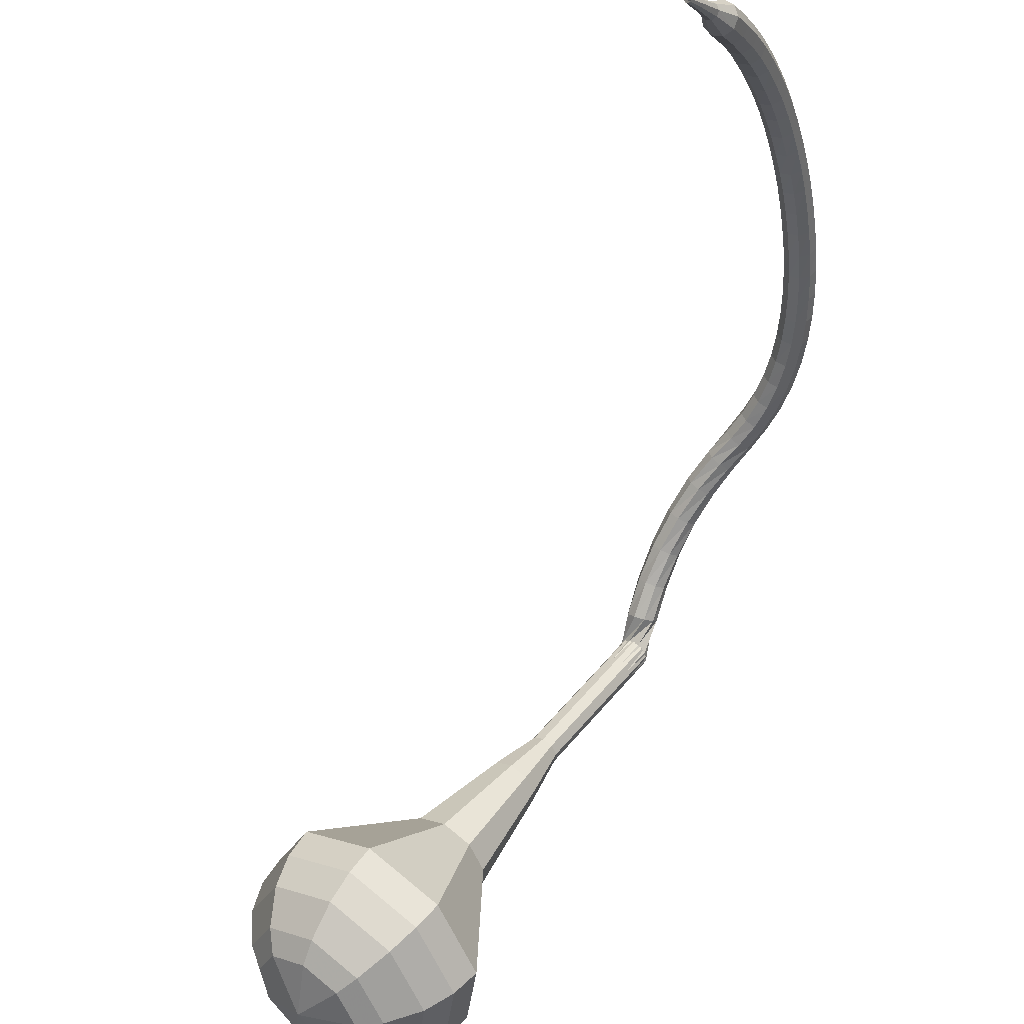
<metadata>
{"format":"obj","ext":"obj","renderer":"f3d","projection":"perspective","resolution":1024,"background":"white","views":[{"elev":-66.1,"azim":-57.1,"up":"+Y"}]}
</metadata>
<code>
g tube1
v 155.6 121.2 59.93
v 157 123.1 57.46
v 160 123.9 56.15
v 163.3 123.1 56.61
v 165.3 121.2 58.62
v 165 119.1 61.24
v 162.7 117.7 63.25
v 159.3 117.7 63.7
v 156.5 119.1 62.39
v 155.6 121.2 59.93
v 156.8 120.4 59.33
v 157.8 121.7 57.53
v 160.1 122.3 56.57
v 162.5 121.7 56.9
v 163.9 120.4 58.37
v 163.8 118.8 60.29
v 162 117.8 61.76
v 159.6 117.8 62.09
v 157.5 118.8 61.13
v 156.8 120.4 59.33
v 160.4 119.2 58.74
v 160.4 119.2 58.74
v 160.4 119.2 58.74
v 160.4 119.2 58.74
v 160.4 119.2 58.74
v 160.4 119.2 58.74
v 160.4 119.2 58.74
v 160.4 119.2 58.74
v 160.4 119.2 58.74
v 160.4 119.2 58.74
v 164.3 146.3 81.15
v 164.1 146.7 80.67
v 163.5 147 80.41
v 162.9 146.9 80.5
v 162.4 146.6 80.89
v 162.4 146.2 81.41
v 162.8 145.8 81.81
v 163.5 145.7 81.9
v 164.1 145.9 81.64
v 164.3 146.3 81.15
v 162.2 148 82.81
v 161.7 148 82.36
v 161.2 147.6 82.12
v 161 147 82.21
v 161.2 146.4 82.57
v 161.6 146.2 83.05
v 162.1 146.4 83.42
v 162.5 147 83.5
v 162.5 147.6 83.26
v 162.2 148 82.81
v 160.6 148.7 84.6
v 160.1 148.7 84.18
v 159.6 148.2 83.96
v 159.5 147.5 84.04
v 159.7 147 84.38
v 160.2 146.8 84.82
v 160.7 147.1 85.15
v 161 147.7 85.23
v 161 148.3 85.01
v 160.6 148.7 84.6
v 159.1 149.2 86.54
v 158.5 149 86.17
v 158.1 148.5 85.97
v 158 147.9 86.04
v 158.4 147.3 86.34
v 158.9 147.2 86.73
v 159.4 147.6 87.04
v 159.7 148.2 87.1
v 159.5 148.8 86.91
v 159.1 149.2 86.54
v 157.6 149.4 88.64
v 157 149.2 88.31
v 156.7 148.6 88.14
v 156.7 147.9 88.2
v 157.1 147.5 88.47
v 157.7 147.4 88.82
v 158.2 147.8 89.08
v 158.4 148.5 89.14
v 158.1 149.1 88.97
v 157.6 149.4 88.64
v 156.2 149.4 90.82
v 155.7 149.1 90.53
v 155.4 148.5 90.38
v 155.6 147.8 90.43
v 156.1 147.4 90.67
v 156.7 147.5 90.98
v 157.1 147.9 91.21
v 157.2 148.6 91.26
v 156.8 149.2 91.11
v 156.2 149.4 90.82
v 155.2 149.2 92.87
v 154.6 148.9 92.6
v 154.5 148.2 92.47
v 154.7 147.6 92.51
v 155.3 147.3 92.73
v 155.9 147.4 93
v 156.3 147.9 93.22
v 156.2 148.6 93.26
v 155.8 149.1 93.13
v 155.2 149.2 92.87
v 154.3 149 94.64
v 153.8 148.5 94.37
v 153.8 147.9 94.23
v 154.1 147.3 94.28
v 154.7 147 94.49
v 155.3 147.2 94.78
v 155.6 147.8 95
v 155.4 148.5 95.05
v 154.9 148.9 94.9
v 154.3 149 94.64
v 153.6 148.6 96.19
v 153.1 148.2 95.87
v 153.1 147.5 95.7
v 153.4 147 95.76
v 154 146.7 96.02
v 154.6 147 96.36
v 154.8 147.5 96.62
v 154.7 148.2 96.67
v 154.2 148.6 96.51
v 153.6 148.6 96.19
v 152.7 148.3 97.61
v 152.3 147.9 97.23
v 152.3 147.2 97.03
v 152.6 146.6 97.1
v 153.2 146.4 97.41
v 153.7 146.6 97.81
v 153.9 147.2 98.12
v 153.8 147.8 98.19
v 153.3 148.3 97.99
v 152.7 148.3 97.61
v 151.8 147.9 98.93
v 151.4 147.5 98.5
v 151.4 146.9 98.28
v 151.7 146.3 98.36
v 152.2 146 98.7
v 152.7 146.2 99.16
v 152.9 146.7 99.51
v 152.7 147.4 99.59
v 152.3 147.9 99.36
v 151.8 147.9 98.93
v 150.6 147.5 100.1
v 150.3 147.1 99.68
v 150.3 146.5 99.43
v 150.6 145.9 99.51
v 151.1 145.6 99.9
v 151.5 145.8 100.4
v 151.7 146.3 100.8
v 151.5 147 100.9
v 151.1 147.4 100.6
v 150.6 147.5 100.1
v 149.4 147 101.3
v 149.1 146.7 100.7
v 149.1 146.1 100.5
v 149.4 145.4 100.6
v 149.9 145.1 101
v 150.3 145.3 101.5
v 150.4 145.8 101.9
v 150.3 146.5 102
v 149.9 147 101.8
v 149.4 147 101.3
v 148.1 146.5 102.3
v 147.8 146.2 101.7
v 147.9 145.6 101.4
v 148.2 145 101.5
v 148.6 144.7 102
v 149 144.8 102.5
v 149.1 145.3 103
v 148.9 146 103.1
v 148.5 146.4 102.8
v 148.1 146.5 102.3
v 146.7 146 103.2
v 146.5 145.7 102.6
v 146.5 145.1 102.3
v 146.8 144.5 102.4
v 147.3 144.1 102.9
v 147.6 144.3 103.5
v 147.7 144.8 103.9
v 147.5 145.4 104
v 147.1 145.9 103.7
v 146.7 146 103.2
v 145.3 145.4 104
v 145.1 145.1 103.4
v 145.2 144.5 103.1
v 145.5 143.9 103.2
v 145.9 143.6 103.7
v 146.2 143.7 104.3
v 146.2 144.2 104.8
v 146 144.9 104.9
v 145.6 145.3 104.6
v 145.3 145.4 104
v 143.8 144.8 104.7
v 143.7 144.5 104.2
v 143.8 143.9 103.8
v 144.1 143.3 104
v 144.5 143 104.4
v 144.7 143.1 105.1
v 144.8 143.6 105.5
v 144.5 144.2 105.6
v 144.2 144.7 105.3
v 143.8 144.8 104.7
v 142.3 144.1 105.4
v 142.2 143.8 104.8
v 142.4 143.2 104.5
v 142.7 142.6 104.6
v 143.1 142.3 105.1
v 143.3 142.4 105.7
v 143.3 142.9 106.2
v 143 143.5 106.3
v 142.7 144 106
v 142.3 144.1 105.4
v 140.9 143.4 106.1
v 140.8 143.1 105.4
v 140.9 142.5 105.1
v 141.3 141.9 105.2
v 141.7 141.6 105.7
v 141.9 141.7 106.4
v 141.8 142.2 106.9
v 141.5 142.8 107
v 141.2 143.3 106.7
v 140.9 143.4 106.1
v 139.4 142.6 106.6
v 139.3 142.3 106
v 139.5 141.7 105.7
v 139.9 141.1 105.8
v 140.3 140.8 106.3
v 140.4 140.9 106.9
v 140.4 141.4 107.4
v 140 142 107.6
v 139.7 142.5 107.2
v 139.4 142.6 106.6
v 137.9 141.7 107.1
v 137.9 141.4 106.5
v 138.1 140.8 106.2
v 138.5 140.3 106.3
v 138.9 140 106.8
v 139 140.1 107.4
v 138.9 140.5 107.9
v 138.6 141.1 108.1
v 138.2 141.6 107.7
v 137.9 141.7 107.1
v 136.5 140.7 107.5
v 136.5 140.5 106.9
v 136.8 139.9 106.6
v 137.2 139.4 106.7
v 137.5 139.1 107.2
v 137.6 139.2 107.9
v 137.5 139.6 108.4
v 137.1 140.2 108.5
v 136.7 140.6 108.2
v 136.5 140.7 107.5
v 135.1 139.7 107.9
v 135.1 139.5 107.3
v 135.4 138.9 107
v 135.8 138.4 107.1
v 136.2 138.1 107.6
v 136.3 138.2 108.3
v 136.1 138.6 108.8
v 135.7 139.2 108.9
v 135.3 139.6 108.6
v 135.1 139.7 107.9
v 133.7 138.6 108.2
v 133.7 138.4 107.6
v 134.1 137.9 107.3
v 134.5 137.4 107.4
v 134.8 137.1 107.9
v 134.9 137.2 108.6
v 134.7 137.6 109.1
v 134.3 138.1 109.2
v 133.9 138.5 108.9
v 133.7 138.6 108.2
v 132.3 137.5 108.5
v 132.4 137.3 107.9
v 132.8 136.8 107.5
v 133.2 136.3 107.6
v 133.6 136 108.2
v 133.6 136.1 108.8
v 133.4 136.4 109.4
v 133 137 109.5
v 132.5 137.4 109.1
v 132.3 137.5 108.5
v 131 136.3 108.7
v 131.1 136.1 108
v 131.5 135.6 107.7
v 132 135.2 107.8
v 132.4 134.9 108.3
v 132.4 134.9 109
v 132.1 135.3 109.5
v 131.7 135.7 109.7
v 131.2 136.2 109.3
v 131 136.3 108.7
v 129.8 135 108.8
v 129.9 134.8 108.2
v 130.3 134.4 107.8
v 130.8 133.9 107.9
v 131.2 133.7 108.5
v 131.2 133.7 109.1
v 130.9 134 109.7
v 130.4 134.5 109.8
v 130 134.9 109.4
v 129.8 135 108.8
v 128.6 133.7 108.9
v 128.7 133.5 108.2
v 129.2 133.1 107.9
v 129.7 132.7 108
v 130 132.4 108.5
v 130 132.4 109.2
v 129.7 132.7 109.7
v 129.2 133.2 109.9
v 128.7 133.6 109.5
v 128.6 133.7 108.9
v 127.4 132.3 108.9
v 127.6 132.2 108.2
v 128.1 131.8 107.9
v 128.6 131.4 108
v 128.9 131.1 108.5
v 128.9 131.1 109.2
v 128.6 131.4 109.7
v 128 131.8 109.8
v 127.6 132.2 109.5
v 127.4 132.3 108.9
v 126.3 130.9 108.8
v 126.5 130.8 108.1
v 127 130.5 107.8
v 127.6 130.1 107.9
v 127.9 129.8 108.4
v 127.9 129.7 109.1
v 127.5 130 109.6
v 127 130.4 109.8
v 126.5 130.8 109.4
v 126.3 130.9 108.8
v 125.3 129.5 108.7
v 125.5 129.4 108
v 126 129.1 107.7
v 126.6 128.7 107.8
v 126.9 128.4 108.3
v 126.9 128.3 109
v 126.5 128.6 109.5
v 125.9 128.9 109.6
v 125.5 129.3 109.3
v 125.3 129.5 108.7
v 124.7 127.7 108.5
v 124.9 127.7 108.2
v 125.1 127.6 108
v 125.4 127.4 108
v 125.6 127.2 108.3
v 125.5 127.2 108.6
v 125.3 127.3 108.9
v 125.1 127.5 109
v 124.8 127.6 108.8
v 124.7 127.7 108.5
v 124 126.2 108.3
v 124 126.1 108
v 124.2 126.1 107.9
v 124.4 125.9 108
v 124.5 125.8 108.1
v 124.5 125.8 108.4
v 124.4 125.9 108.5
v 124.2 126 108.6
v 124 126.1 108.5
v 124 126.2 108.3
v 123.2 124.6 108
v 123.2 124.6 107.9
v 123.3 124.5 107.8
v 123.5 124.5 107.8
v 123.5 124.4 107.9
v 123.5 124.4 108.1
v 123.4 124.4 108.2
v 123.3 124.5 108.2
v 123.2 124.6 108.1
v 123.2 124.6 108
f 1 2 12
f 12 11 1
f 2 3 13
f 13 12 2
f 3 4 14
f 14 13 3
f 4 5 15
f 15 14 4
f 5 6 16
f 16 15 5
f 6 7 17
f 17 16 6
f 7 8 18
f 18 17 7
f 8 9 19
f 19 18 8
f 9 10 20
f 20 19 9
f 11 12 22
f 22 21 11
f 12 13 23
f 23 22 12
f 13 14 24
f 24 23 13
f 14 15 25
f 25 24 14
f 15 16 26
f 26 25 15
f 16 17 27
f 27 26 16
f 17 18 28
f 28 27 17
f 18 19 29
f 29 28 18
f 19 20 30
f 30 29 19
f 21 22 32
f 32 31 21
f 22 23 33
f 33 32 22
f 23 24 34
f 34 33 23
f 24 25 35
f 35 34 24
f 25 26 36
f 36 35 25
f 26 27 37
f 37 36 26
f 27 28 38
f 38 37 27
f 28 29 39
f 39 38 28
f 29 30 40
f 40 39 29
f 31 32 42
f 42 41 31
f 32 33 43
f 43 42 32
f 33 34 44
f 44 43 33
f 34 35 45
f 45 44 34
f 35 36 46
f 46 45 35
f 36 37 47
f 47 46 36
f 37 38 48
f 48 47 37
f 38 39 49
f 49 48 38
f 39 40 50
f 50 49 39
f 41 42 52
f 52 51 41
f 42 43 53
f 53 52 42
f 43 44 54
f 54 53 43
f 44 45 55
f 55 54 44
f 45 46 56
f 56 55 45
f 46 47 57
f 57 56 46
f 47 48 58
f 58 57 47
f 48 49 59
f 59 58 48
f 49 50 60
f 60 59 49
f 51 52 62
f 62 61 51
f 52 53 63
f 63 62 52
f 53 54 64
f 64 63 53
f 54 55 65
f 65 64 54
f 55 56 66
f 66 65 55
f 56 57 67
f 67 66 56
f 57 58 68
f 68 67 57
f 58 59 69
f 69 68 58
f 59 60 70
f 70 69 59
f 61 62 72
f 72 71 61
f 62 63 73
f 73 72 62
f 63 64 74
f 74 73 63
f 64 65 75
f 75 74 64
f 65 66 76
f 76 75 65
f 66 67 77
f 77 76 66
f 67 68 78
f 78 77 67
f 68 69 79
f 79 78 68
f 69 70 80
f 80 79 69
f 71 72 82
f 82 81 71
f 72 73 83
f 83 82 72
f 73 74 84
f 84 83 73
f 74 75 85
f 85 84 74
f 75 76 86
f 86 85 75
f 76 77 87
f 87 86 76
f 77 78 88
f 88 87 77
f 78 79 89
f 89 88 78
f 79 80 90
f 90 89 79
f 81 82 92
f 92 91 81
f 82 83 93
f 93 92 82
f 83 84 94
f 94 93 83
f 84 85 95
f 95 94 84
f 85 86 96
f 96 95 85
f 86 87 97
f 97 96 86
f 87 88 98
f 98 97 87
f 88 89 99
f 99 98 88
f 89 90 100
f 100 99 89
f 91 92 102
f 102 101 91
f 92 93 103
f 103 102 92
f 93 94 104
f 104 103 93
f 94 95 105
f 105 104 94
f 95 96 106
f 106 105 95
f 96 97 107
f 107 106 96
f 97 98 108
f 108 107 97
f 98 99 109
f 109 108 98
f 99 100 110
f 110 109 99
f 101 102 112
f 112 111 101
f 102 103 113
f 113 112 102
f 103 104 114
f 114 113 103
f 104 105 115
f 115 114 104
f 105 106 116
f 116 115 105
f 106 107 117
f 117 116 106
f 107 108 118
f 118 117 107
f 108 109 119
f 119 118 108
f 109 110 120
f 120 119 109
f 111 112 122
f 122 121 111
f 112 113 123
f 123 122 112
f 113 114 124
f 124 123 113
f 114 115 125
f 125 124 114
f 115 116 126
f 126 125 115
f 116 117 127
f 127 126 116
f 117 118 128
f 128 127 117
f 118 119 129
f 129 128 118
f 119 120 130
f 130 129 119
f 121 122 132
f 132 131 121
f 122 123 133
f 133 132 122
f 123 124 134
f 134 133 123
f 124 125 135
f 135 134 124
f 125 126 136
f 136 135 125
f 126 127 137
f 137 136 126
f 127 128 138
f 138 137 127
f 128 129 139
f 139 138 128
f 129 130 140
f 140 139 129
f 131 132 142
f 142 141 131
f 132 133 143
f 143 142 132
f 133 134 144
f 144 143 133
f 134 135 145
f 145 144 134
f 135 136 146
f 146 145 135
f 136 137 147
f 147 146 136
f 137 138 148
f 148 147 137
f 138 139 149
f 149 148 138
f 139 140 150
f 150 149 139
f 141 142 152
f 152 151 141
f 142 143 153
f 153 152 142
f 143 144 154
f 154 153 143
f 144 145 155
f 155 154 144
f 145 146 156
f 156 155 145
f 146 147 157
f 157 156 146
f 147 148 158
f 158 157 147
f 148 149 159
f 159 158 148
f 149 150 160
f 160 159 149
f 151 152 162
f 162 161 151
f 152 153 163
f 163 162 152
f 153 154 164
f 164 163 153
f 154 155 165
f 165 164 154
f 155 156 166
f 166 165 155
f 156 157 167
f 167 166 156
f 157 158 168
f 168 167 157
f 158 159 169
f 169 168 158
f 159 160 170
f 170 169 159
f 161 162 172
f 172 171 161
f 162 163 173
f 173 172 162
f 163 164 174
f 174 173 163
f 164 165 175
f 175 174 164
f 165 166 176
f 176 175 165
f 166 167 177
f 177 176 166
f 167 168 178
f 178 177 167
f 168 169 179
f 179 178 168
f 169 170 180
f 180 179 169
f 171 172 182
f 182 181 171
f 172 173 183
f 183 182 172
f 173 174 184
f 184 183 173
f 174 175 185
f 185 184 174
f 175 176 186
f 186 185 175
f 176 177 187
f 187 186 176
f 177 178 188
f 188 187 177
f 178 179 189
f 189 188 178
f 179 180 190
f 190 189 179
f 181 182 192
f 192 191 181
f 182 183 193
f 193 192 182
f 183 184 194
f 194 193 183
f 184 185 195
f 195 194 184
f 185 186 196
f 196 195 185
f 186 187 197
f 197 196 186
f 187 188 198
f 198 197 187
f 188 189 199
f 199 198 188
f 189 190 200
f 200 199 189
f 191 192 202
f 202 201 191
f 192 193 203
f 203 202 192
f 193 194 204
f 204 203 193
f 194 195 205
f 205 204 194
f 195 196 206
f 206 205 195
f 196 197 207
f 207 206 196
f 197 198 208
f 208 207 197
f 198 199 209
f 209 208 198
f 199 200 210
f 210 209 199
f 201 202 212
f 212 211 201
f 202 203 213
f 213 212 202
f 203 204 214
f 214 213 203
f 204 205 215
f 215 214 204
f 205 206 216
f 216 215 205
f 206 207 217
f 217 216 206
f 207 208 218
f 218 217 207
f 208 209 219
f 219 218 208
f 209 210 220
f 220 219 209
f 211 212 222
f 222 221 211
f 212 213 223
f 223 222 212
f 213 214 224
f 224 223 213
f 214 215 225
f 225 224 214
f 215 216 226
f 226 225 215
f 216 217 227
f 227 226 216
f 217 218 228
f 228 227 217
f 218 219 229
f 229 228 218
f 219 220 230
f 230 229 219
f 221 222 232
f 232 231 221
f 222 223 233
f 233 232 222
f 223 224 234
f 234 233 223
f 224 225 235
f 235 234 224
f 225 226 236
f 236 235 225
f 226 227 237
f 237 236 226
f 227 228 238
f 238 237 227
f 228 229 239
f 239 238 228
f 229 230 240
f 240 239 229
f 231 232 242
f 242 241 231
f 232 233 243
f 243 242 232
f 233 234 244
f 244 243 233
f 234 235 245
f 245 244 234
f 235 236 246
f 246 245 235
f 236 237 247
f 247 246 236
f 237 238 248
f 248 247 237
f 238 239 249
f 249 248 238
f 239 240 250
f 250 249 239
f 241 242 252
f 252 251 241
f 242 243 253
f 253 252 242
f 243 244 254
f 254 253 243
f 244 245 255
f 255 254 244
f 245 246 256
f 256 255 245
f 246 247 257
f 257 256 246
f 247 248 258
f 258 257 247
f 248 249 259
f 259 258 248
f 249 250 260
f 260 259 249
f 251 252 262
f 262 261 251
f 252 253 263
f 263 262 252
f 253 254 264
f 264 263 253
f 254 255 265
f 265 264 254
f 255 256 266
f 266 265 255
f 256 257 267
f 267 266 256
f 257 258 268
f 268 267 257
f 258 259 269
f 269 268 258
f 259 260 270
f 270 269 259
f 261 262 272
f 272 271 261
f 262 263 273
f 273 272 262
f 263 264 274
f 274 273 263
f 264 265 275
f 275 274 264
f 265 266 276
f 276 275 265
f 266 267 277
f 277 276 266
f 267 268 278
f 278 277 267
f 268 269 279
f 279 278 268
f 269 270 280
f 280 279 269
f 271 272 282
f 282 281 271
f 272 273 283
f 283 282 272
f 273 274 284
f 284 283 273
f 274 275 285
f 285 284 274
f 275 276 286
f 286 285 275
f 276 277 287
f 287 286 276
f 277 278 288
f 288 287 277
f 278 279 289
f 289 288 278
f 279 280 290
f 290 289 279
f 281 282 292
f 292 291 281
f 282 283 293
f 293 292 282
f 283 284 294
f 294 293 283
f 284 285 295
f 295 294 284
f 285 286 296
f 296 295 285
f 286 287 297
f 297 296 286
f 287 288 298
f 298 297 287
f 288 289 299
f 299 298 288
f 289 290 300
f 300 299 289
f 291 292 302
f 302 301 291
f 292 293 303
f 303 302 292
f 293 294 304
f 304 303 293
f 294 295 305
f 305 304 294
f 295 296 306
f 306 305 295
f 296 297 307
f 307 306 296
f 297 298 308
f 308 307 297
f 298 299 309
f 309 308 298
f 299 300 310
f 310 309 299
f 301 302 312
f 312 311 301
f 302 303 313
f 313 312 302
f 303 304 314
f 314 313 303
f 304 305 315
f 315 314 304
f 305 306 316
f 316 315 305
f 306 307 317
f 317 316 306
f 307 308 318
f 318 317 307
f 308 309 319
f 319 318 308
f 309 310 320
f 320 319 309
f 311 312 322
f 322 321 311
f 312 313 323
f 323 322 312
f 313 314 324
f 324 323 313
f 314 315 325
f 325 324 314
f 315 316 326
f 326 325 315
f 316 317 327
f 327 326 316
f 317 318 328
f 328 327 317
f 318 319 329
f 329 328 318
f 319 320 330
f 330 329 319
f 321 322 332
f 332 331 321
f 322 323 333
f 333 332 322
f 323 324 334
f 334 333 323
f 324 325 335
f 335 334 324
f 325 326 336
f 336 335 325
f 326 327 337
f 337 336 326
f 327 328 338
f 338 337 327
f 328 329 339
f 339 338 328
f 329 330 340
f 340 339 329
f 331 332 342
f 342 341 331
f 332 333 343
f 343 342 332
f 333 334 344
f 344 343 333
f 334 335 345
f 345 344 334
f 335 336 346
f 346 345 335
f 336 337 347
f 347 346 336
f 337 338 348
f 348 347 337
f 338 339 349
f 349 348 338
f 339 340 350
f 350 349 339
f 341 342 352
f 352 351 341
f 342 343 353
f 353 352 342
f 343 344 354
f 354 353 343
f 344 345 355
f 355 354 344
f 345 346 356
f 356 355 345
f 346 347 357
f 357 356 346
f 347 348 358
f 358 357 347
f 348 349 359
f 359 358 348
f 349 350 360
f 360 359 349
f 351 352 362
f 362 361 351
f 352 353 363
f 363 362 352
f 353 354 364
f 364 363 353
f 354 355 365
f 365 364 354
f 355 356 366
f 366 365 355
f 356 357 367
f 367 366 356
f 357 358 368
f 368 367 357
f 358 359 369
f 369 368 358
f 359 360 370
f 370 369 359
v 162.3 146.4 81.15
v 162.6 146.8 80.66
v 163.2 147 80.39
v 163.9 146.8 80.48
v 164.3 146.4 80.89
v 164.3 146 81.42
v 163.8 145.7 81.82
v 163.1 145.7 81.91
v 162.5 146 81.65
v 162.3 146.4 81.15
v 162.1 143.8 78.95
v 162.3 144.2 78.45
v 162.9 144.3 78.19
v 163.6 144.2 78.28
v 164 143.8 78.68
v 164 143.4 79.21
v 163.5 143.1 79.61
v 162.8 143.1 79.71
v 162.2 143.3 79.44
v 162.1 143.8 78.95
v 161.8 141.1 76.74
v 162 141.5 76.24
v 162.7 141.6 75.98
v 163.3 141.5 76.07
v 163.7 141.1 76.48
v 163.7 140.7 77
v 163.2 140.4 77.41
v 162.5 140.4 77.5
v 162 140.7 77.24
v 161.8 141.1 76.74
v 161.5 138.4 74.53
v 161.7 138.8 74.04
v 162.4 139 73.77
v 163 138.8 73.86
v 163.4 138.4 74.27
v 163.4 138 74.8
v 162.9 137.7 75.2
v 162.2 137.7 75.29
v 161.7 138 75.03
v 161.5 138.4 74.53
v 160.5 135.9 72.33
v 160.9 136.5 71.48
v 162 136.8 71.03
v 163.1 136.5 71.18
v 163.8 135.9 71.87
v 163.7 135.1 72.78
v 162.9 134.6 73.47
v 161.8 134.6 73.63
v 160.8 135.1 73.18
v 160.5 135.9 72.33
v 158.7 130.6 67.91
v 159.5 131.7 66.49
v 161.3 132.2 65.73
v 163.2 131.7 65.99
v 164.3 130.7 67.16
v 164.2 129.4 68.67
v 162.8 128.6 69.83
v 160.9 128.6 70.09
v 159.3 129.4 69.34
v 158.7 130.6 67.91
v 153.5 125.8 63.5
v 155.6 128.7 59.78
v 160.2 129.8 57.8
v 165.2 128.7 58.48
v 168.2 125.9 61.52
v 167.8 122.6 65.48
v 164.3 120.5 68.52
v 159.2 120.5 69.2
v 155 122.6 67.22
v 153.5 125.8 63.5
v 153.6 124.4 62.31
v 155.6 127.1 58.7
v 160.1 128.2 56.79
v 164.9 127.1 57.45
v 167.8 124.4 60.39
v 167.5 121.2 64.23
v 164 119.2 67.17
v 159.1 119.2 67.83
v 155 121.2 65.91
v 153.6 124.4 62.31
v 154.2 122.8 61.12
v 156 125.3 57.89
v 160 126.3 56.18
v 164.3 125.3 56.77
v 166.9 122.9 59.4
v 166.6 120.1 62.83
v 163.5 118.2 65.46
v 159.1 118.2 66.06
v 155.4 120 64.34
v 154.2 122.8 61.12
v 155.6 121.2 59.93
v 157 123.1 57.46
v 160 123.9 56.15
v 163.3 123.1 56.61
v 165.3 121.2 58.62
v 165 119.1 61.24
v 162.7 117.7 63.25
v 159.3 117.7 63.7
v 156.5 119.1 62.39
v 155.6 121.2 59.93
v 156.8 120.4 59.33
v 157.8 121.7 57.53
v 160.1 122.3 56.57
v 162.5 121.7 56.9
v 163.9 120.4 58.37
v 163.8 118.8 60.29
v 162 117.8 61.76
v 159.6 117.8 62.09
v 157.5 118.8 61.13
v 156.8 120.4 59.33
v 160.4 119.2 58.74
v 160.4 119.2 58.74
v 160.4 119.2 58.74
v 160.4 119.2 58.74
v 160.4 119.2 58.74
v 160.4 119.2 58.74
v 160.4 119.2 58.74
v 160.4 119.2 58.74
v 160.4 119.2 58.74
v 160.4 119.2 58.74
f 371 372 382
f 382 381 371
f 372 373 383
f 383 382 372
f 373 374 384
f 384 383 373
f 374 375 385
f 385 384 374
f 375 376 386
f 386 385 375
f 376 377 387
f 387 386 376
f 377 378 388
f 388 387 377
f 378 379 389
f 389 388 378
f 379 380 390
f 390 389 379
f 381 382 392
f 392 391 381
f 382 383 393
f 393 392 382
f 383 384 394
f 394 393 383
f 384 385 395
f 395 394 384
f 385 386 396
f 396 395 385
f 386 387 397
f 397 396 386
f 387 388 398
f 398 397 387
f 388 389 399
f 399 398 388
f 389 390 400
f 400 399 389
f 391 392 402
f 402 401 391
f 392 393 403
f 403 402 392
f 393 394 404
f 404 403 393
f 394 395 405
f 405 404 394
f 395 396 406
f 406 405 395
f 396 397 407
f 407 406 396
f 397 398 408
f 408 407 397
f 398 399 409
f 409 408 398
f 399 400 410
f 410 409 399
f 401 402 412
f 412 411 401
f 402 403 413
f 413 412 402
f 403 404 414
f 414 413 403
f 404 405 415
f 415 414 404
f 405 406 416
f 416 415 405
f 406 407 417
f 417 416 406
f 407 408 418
f 418 417 407
f 408 409 419
f 419 418 408
f 409 410 420
f 420 419 409
f 411 412 422
f 422 421 411
f 412 413 423
f 423 422 412
f 413 414 424
f 424 423 413
f 414 415 425
f 425 424 414
f 415 416 426
f 426 425 415
f 416 417 427
f 427 426 416
f 417 418 428
f 428 427 417
f 418 419 429
f 429 428 418
f 419 420 430
f 430 429 419
f 421 422 432
f 432 431 421
f 422 423 433
f 433 432 422
f 423 424 434
f 434 433 423
f 424 425 435
f 435 434 424
f 425 426 436
f 436 435 425
f 426 427 437
f 437 436 426
f 427 428 438
f 438 437 427
f 428 429 439
f 439 438 428
f 429 430 440
f 440 439 429
f 431 432 442
f 442 441 431
f 432 433 443
f 443 442 432
f 433 434 444
f 444 443 433
f 434 435 445
f 445 444 434
f 435 436 446
f 446 445 435
f 436 437 447
f 447 446 436
f 437 438 448
f 448 447 437
f 438 439 449
f 449 448 438
f 439 440 450
f 450 449 439
f 441 442 452
f 452 451 441
f 442 443 453
f 453 452 442
f 443 444 454
f 454 453 443
f 444 445 455
f 455 454 444
f 445 446 456
f 456 455 445
f 446 447 457
f 457 456 446
f 447 448 458
f 458 457 447
f 448 449 459
f 459 458 448
f 449 450 460
f 460 459 449
f 451 452 462
f 462 461 451
f 452 453 463
f 463 462 452
f 453 454 464
f 464 463 453
f 454 455 465
f 465 464 454
f 455 456 466
f 466 465 455
f 456 457 467
f 467 466 456
f 457 458 468
f 468 467 457
f 458 459 469
f 469 468 458
f 459 460 470
f 470 469 459
f 461 462 472
f 472 471 461
f 462 463 473
f 473 472 462
f 463 464 474
f 474 473 463
f 464 465 475
f 475 474 464
f 465 466 476
f 476 475 465
f 466 467 477
f 477 476 466
f 467 468 478
f 478 477 467
f 468 469 479
f 479 478 468
f 469 470 480
f 480 479 469
f 471 472 482
f 482 481 471
f 472 473 483
f 483 482 472
f 473 474 484
f 484 483 473
f 474 475 485
f 485 484 474
f 475 476 486
f 486 485 475
f 476 477 487
f 487 486 476
f 477 478 488
f 488 487 477
f 478 479 489
f 489 488 478
f 479 480 490
f 490 489 479
g

</code>
